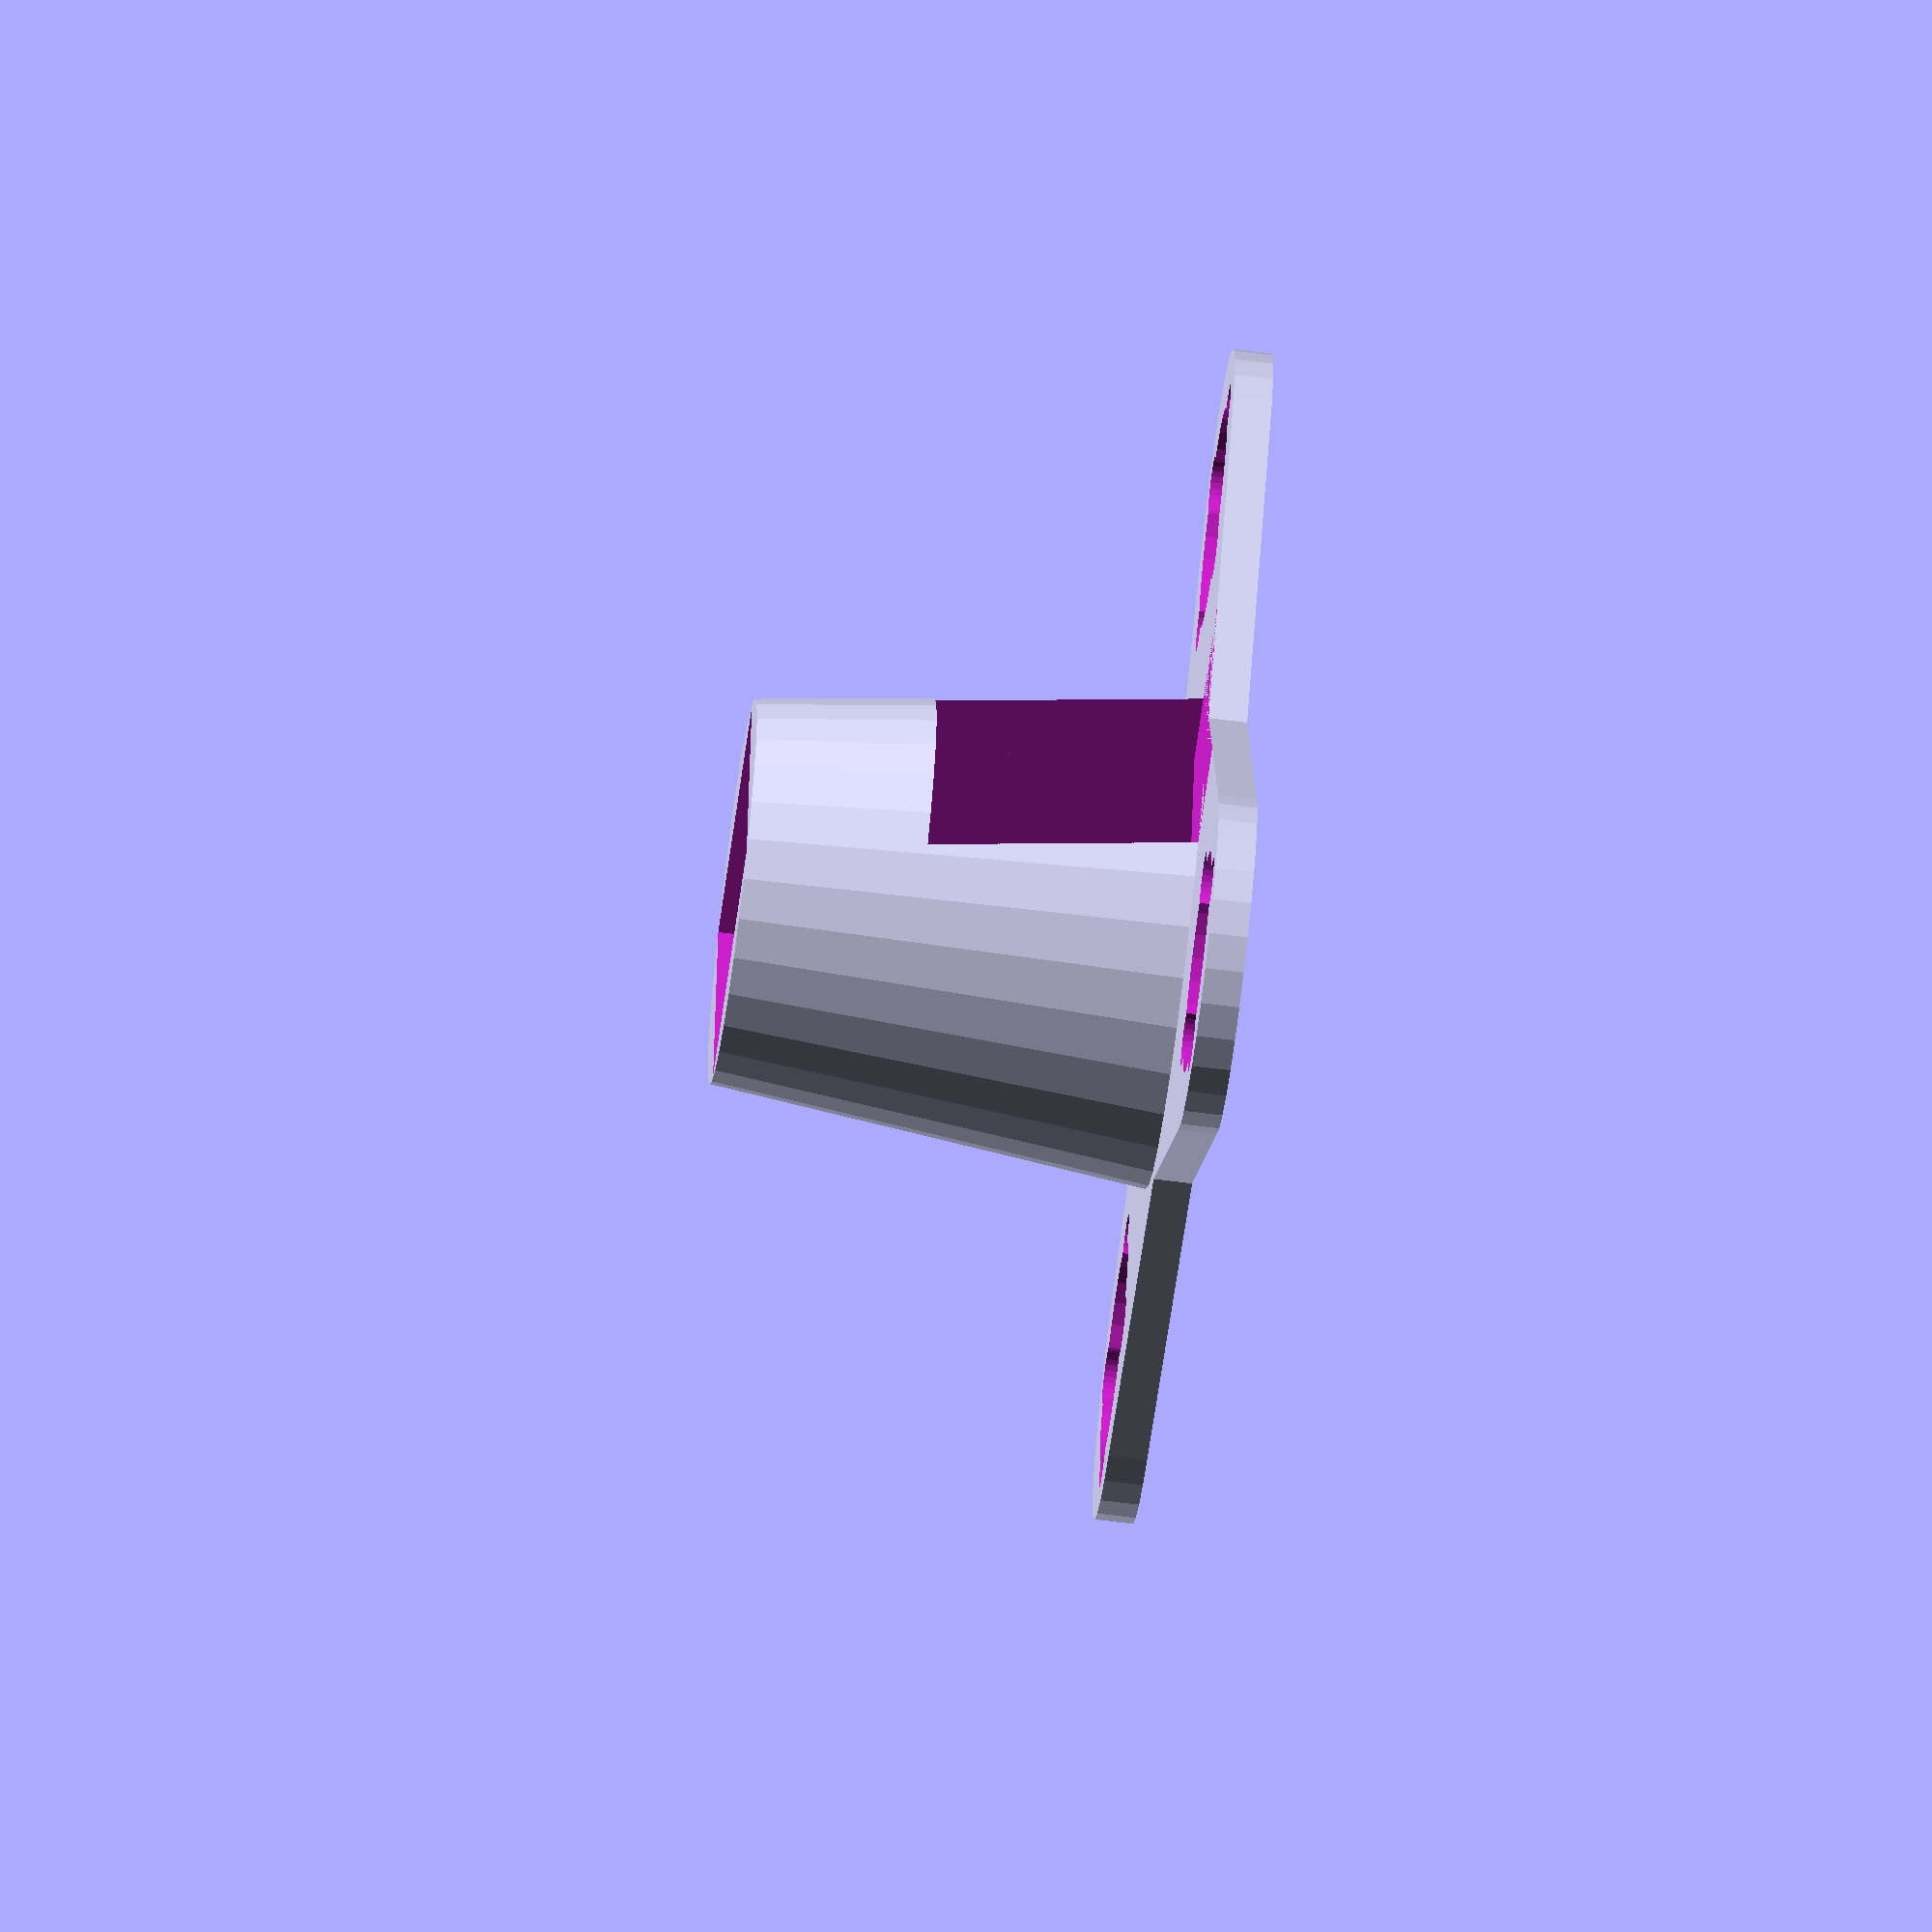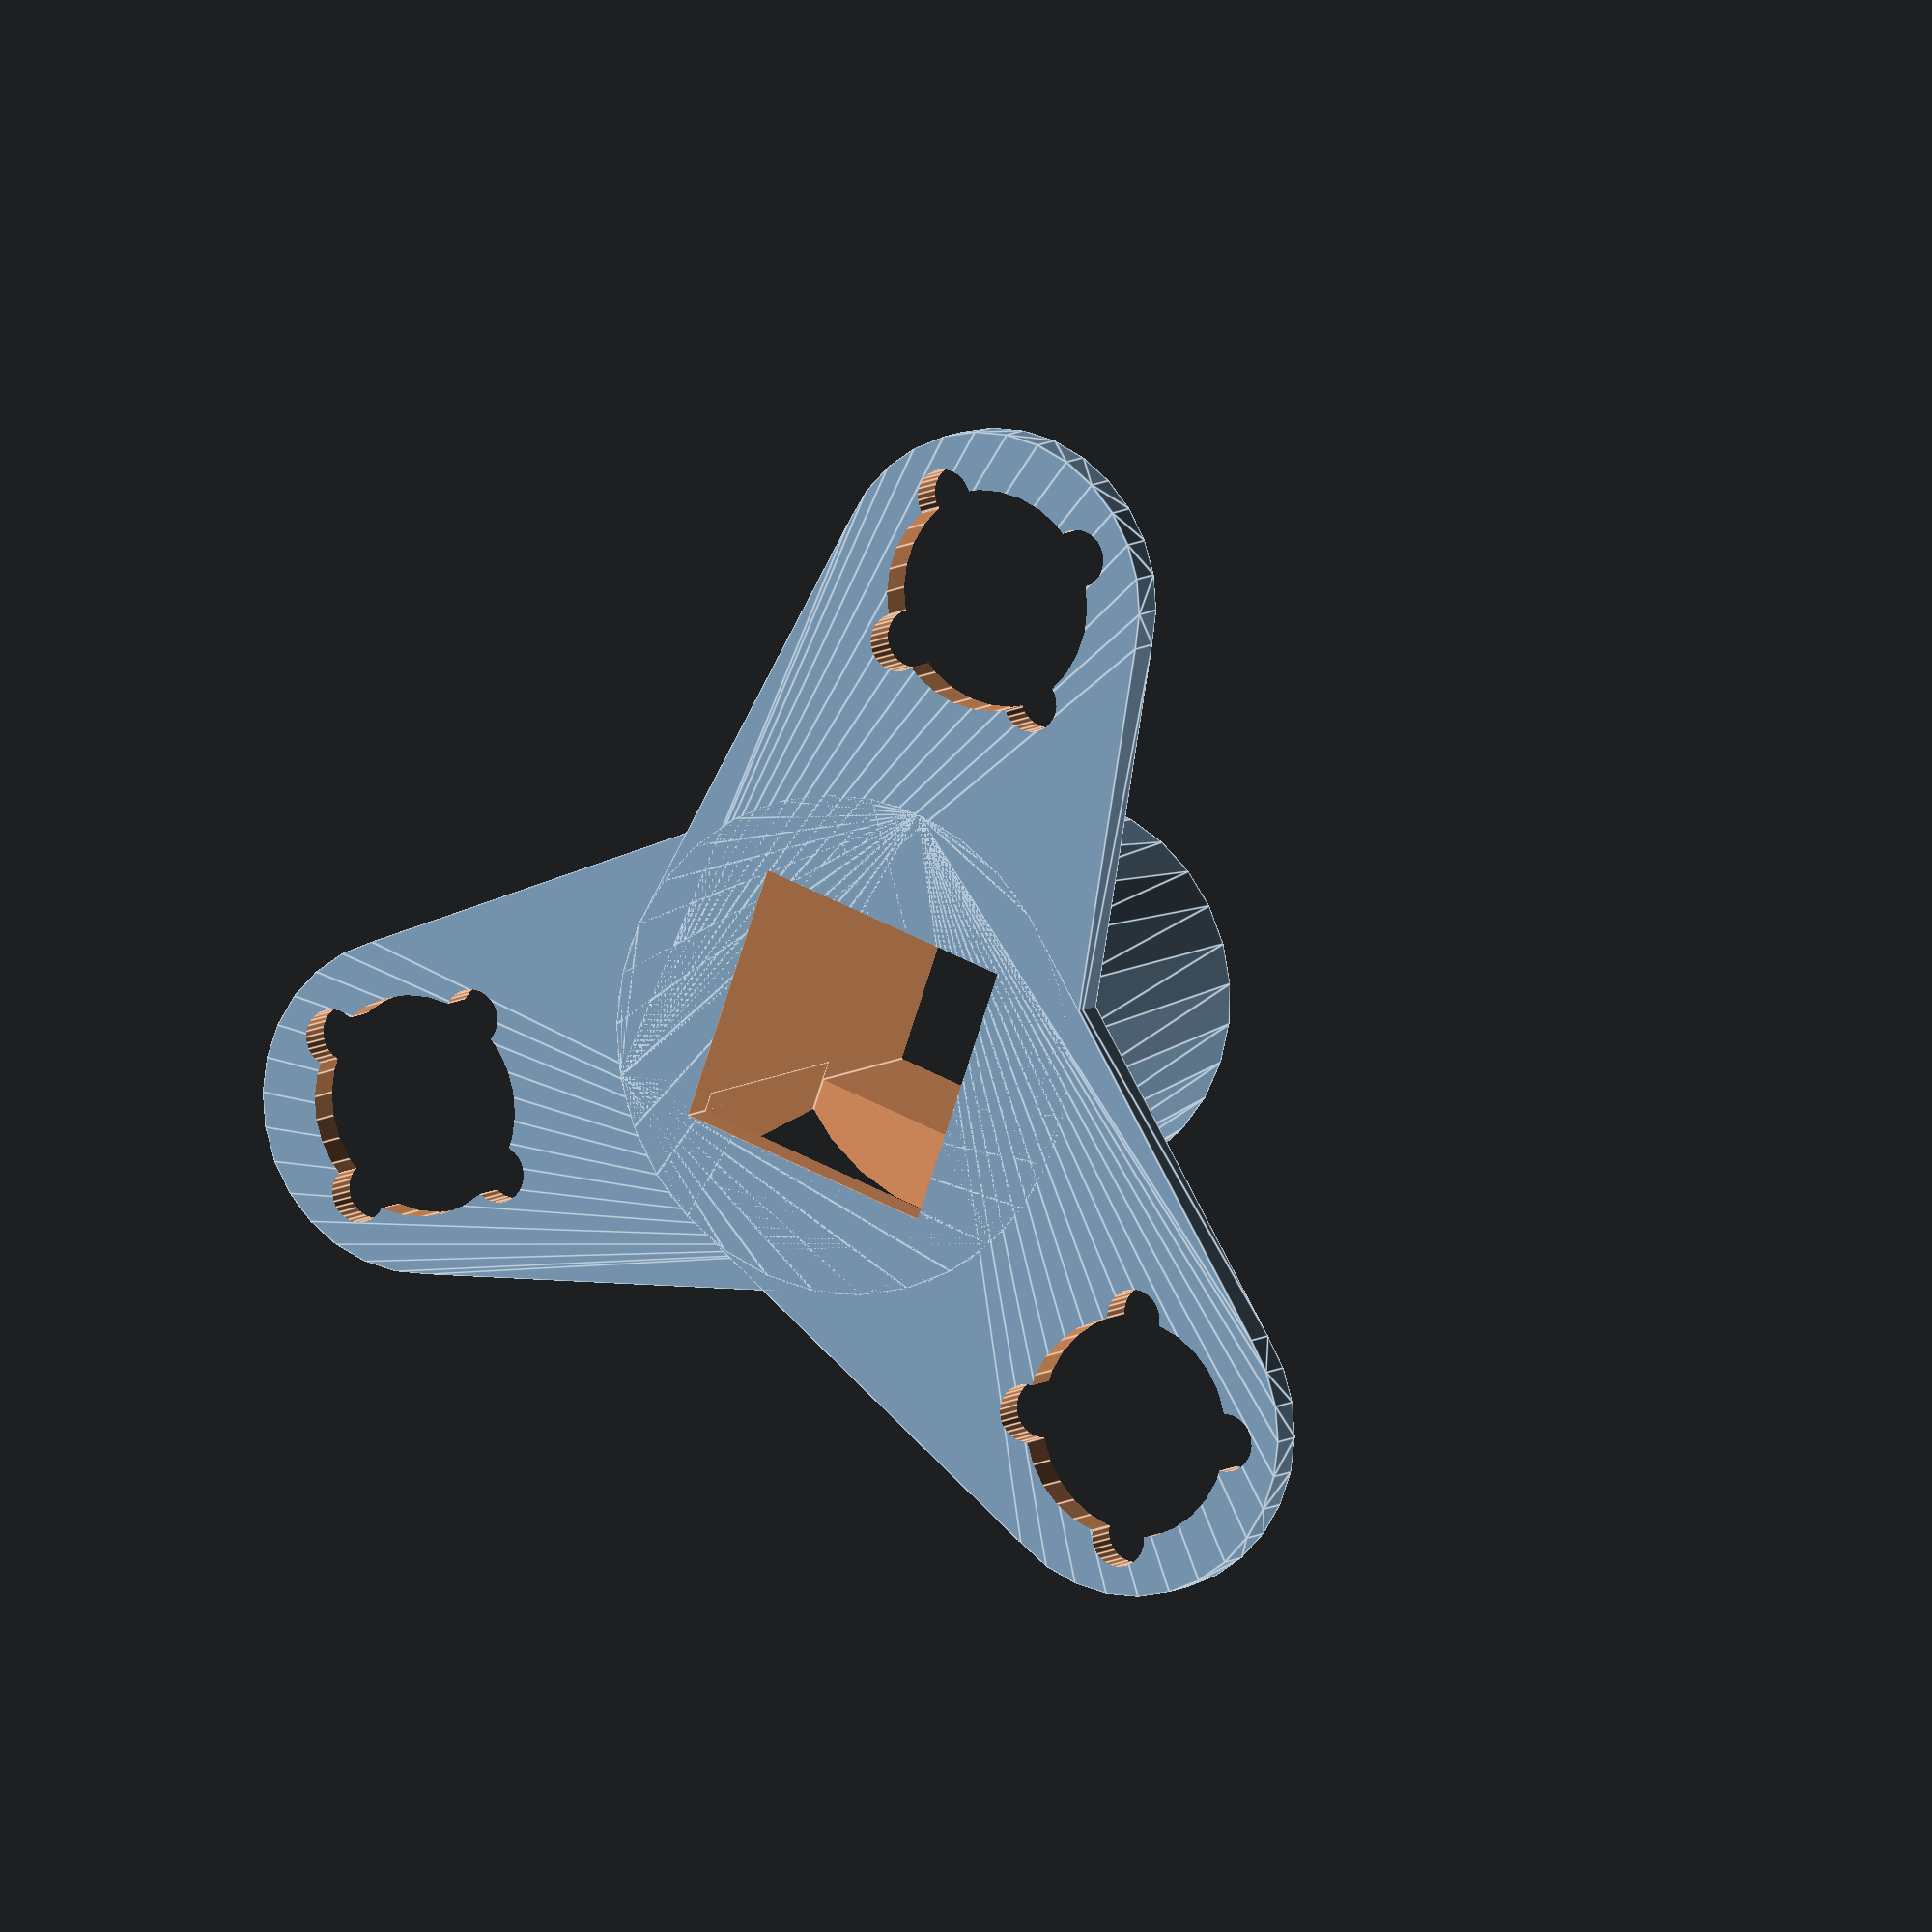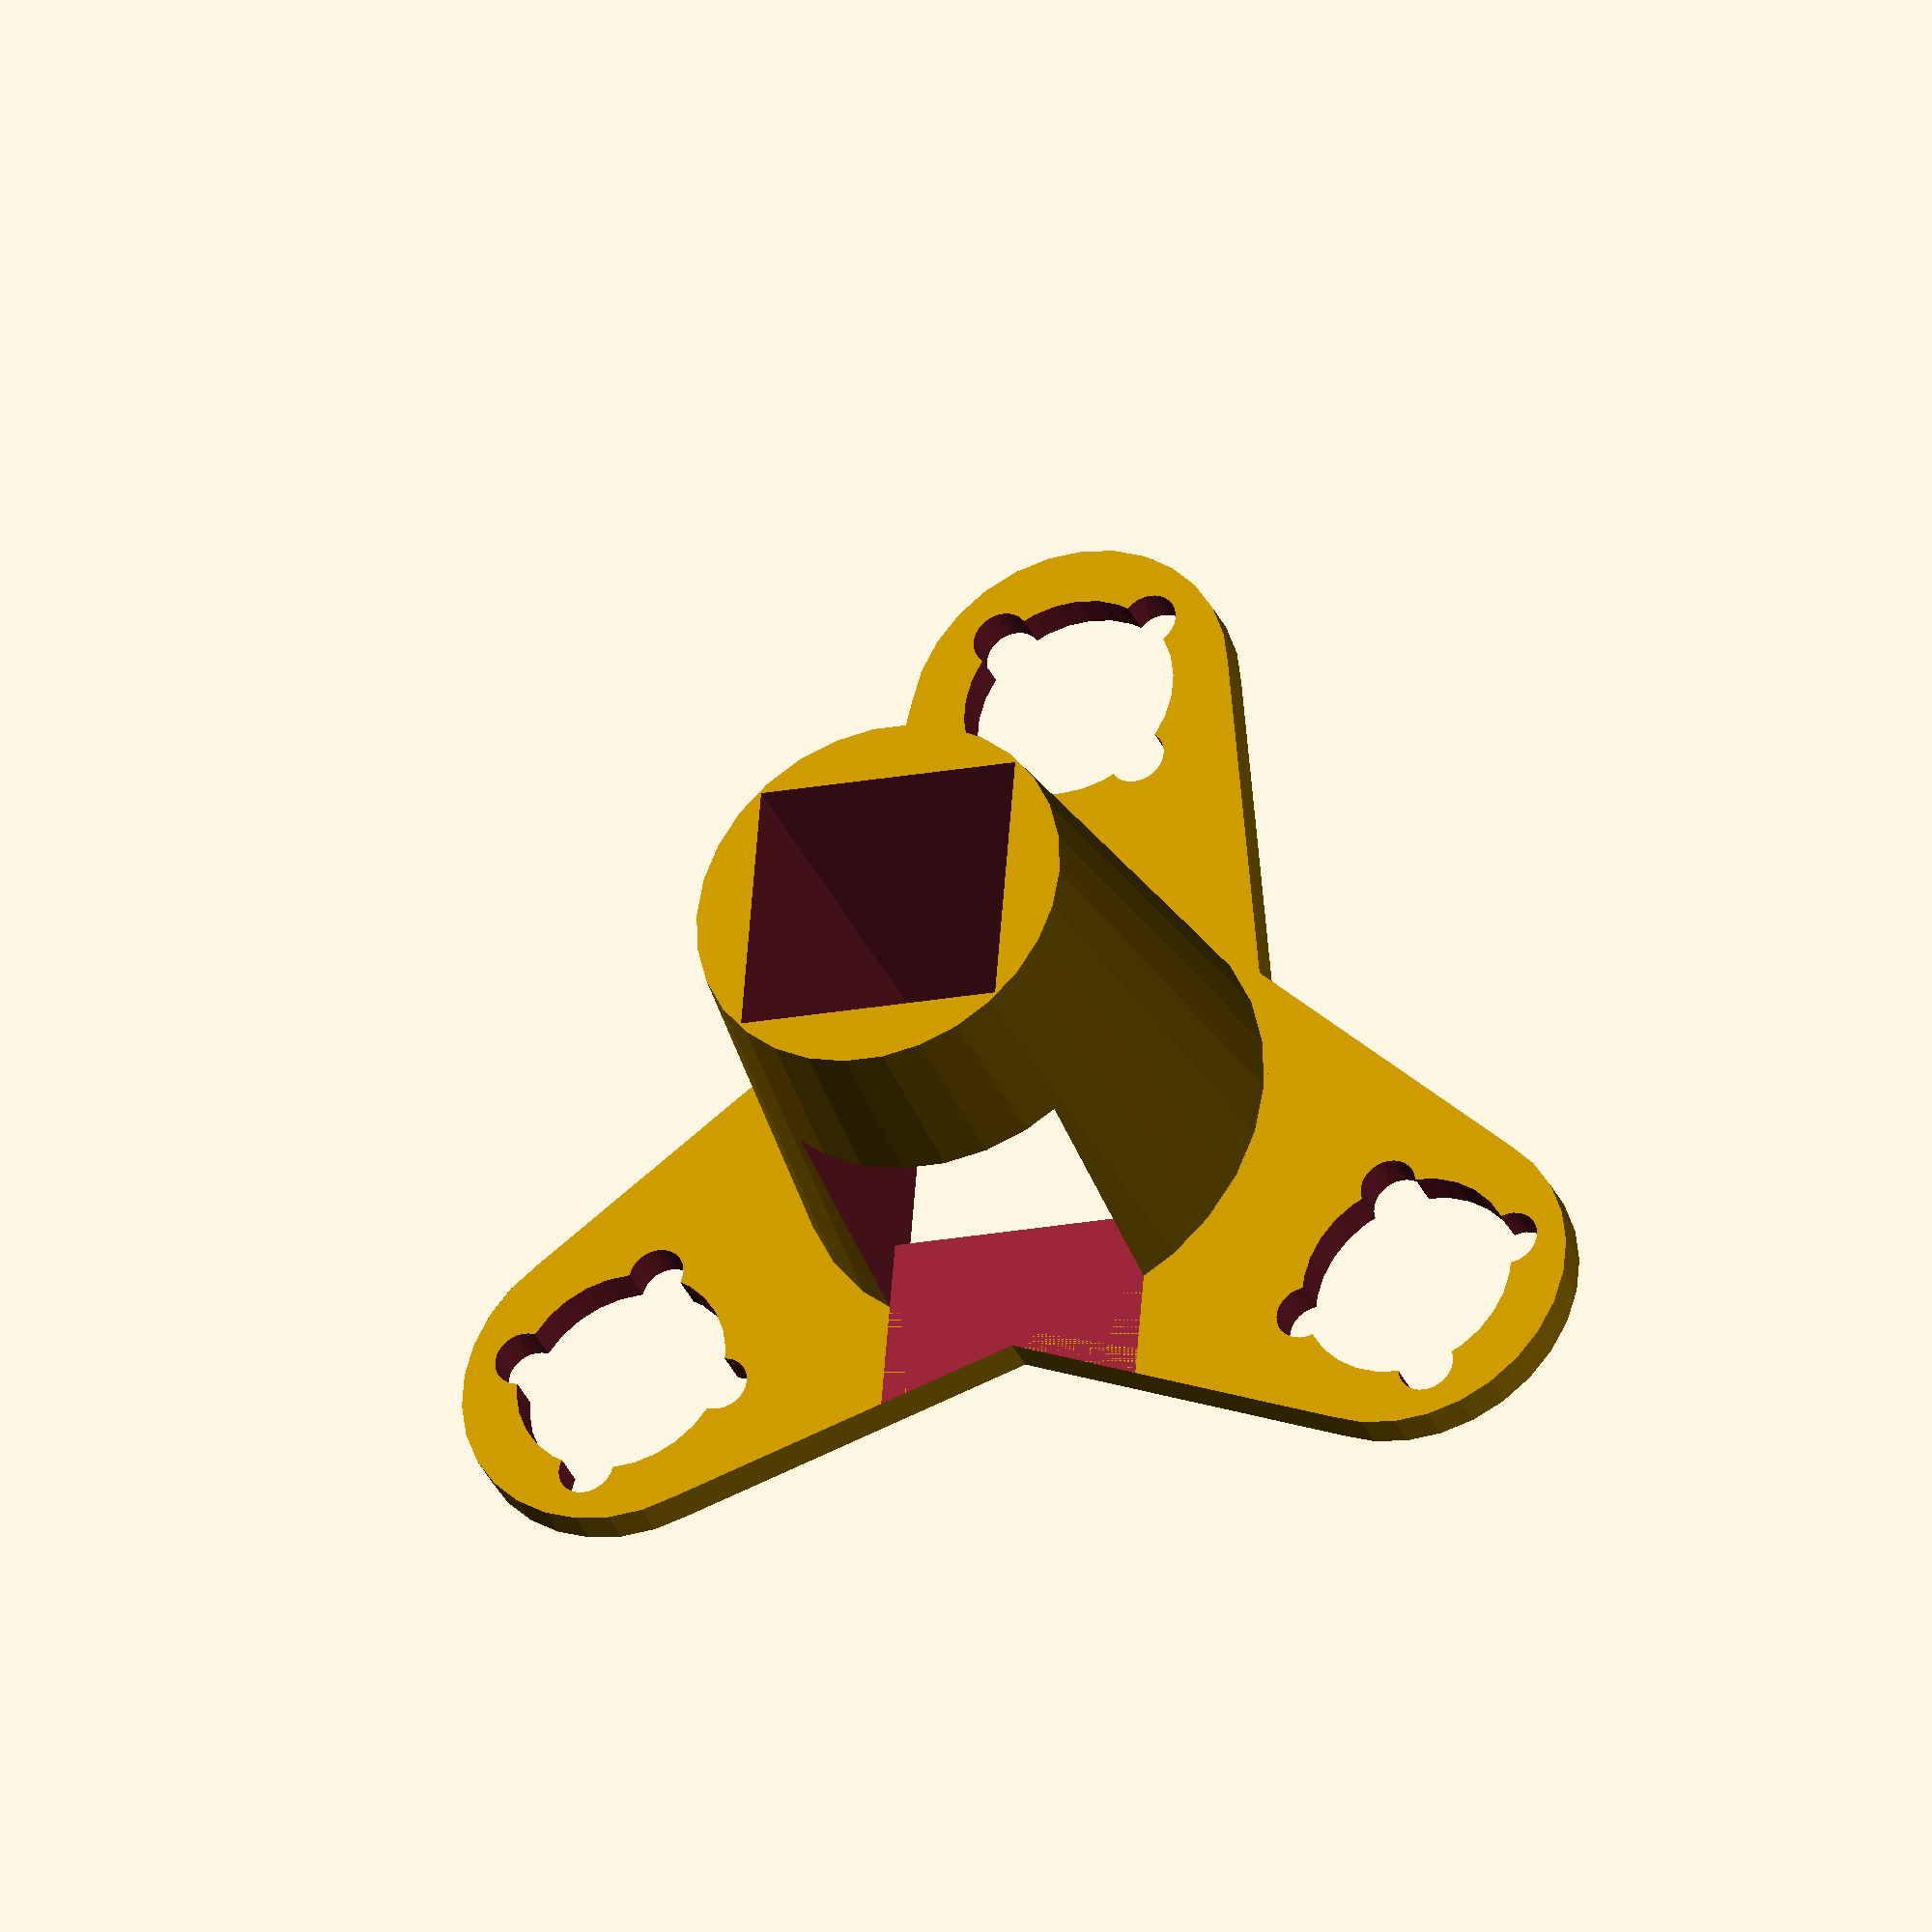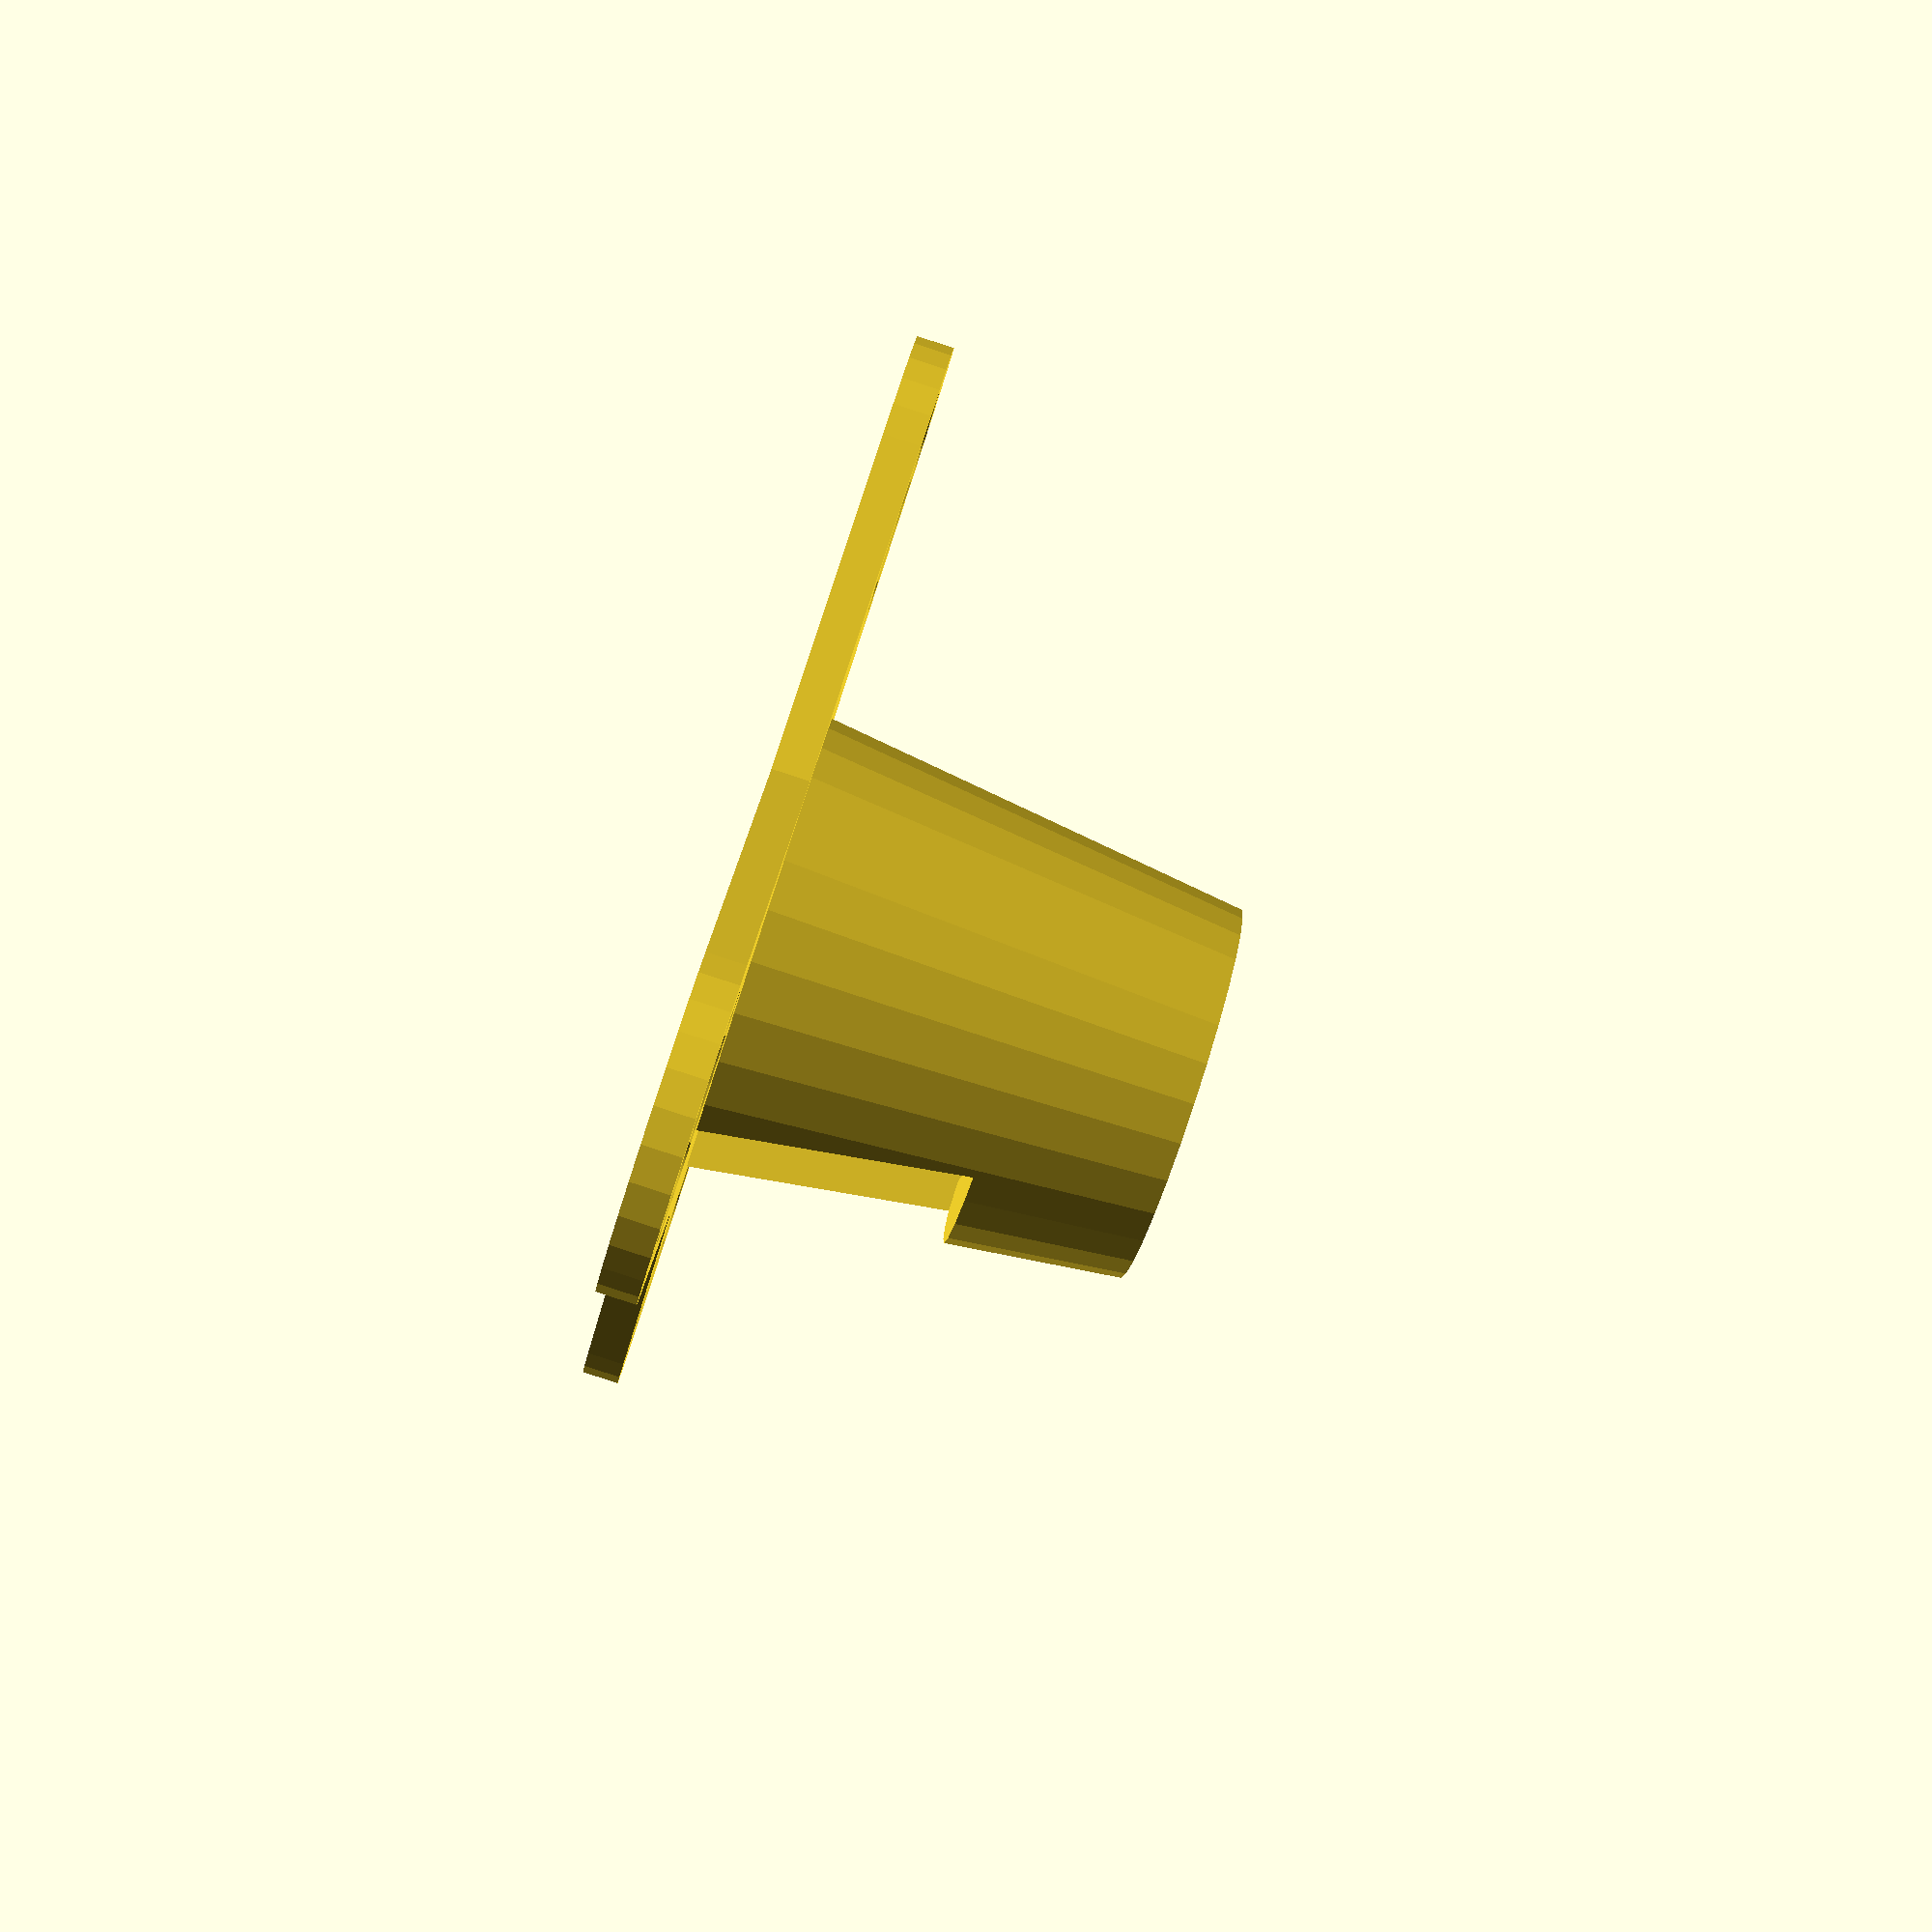
<openscad>
//radius of cone bottom in mm.
base=[13,2,0];

//Size of bolt holes in mm.
holes=11.5;

//Number of feet on the base.
feet=3; 

//Distance in mm to from the center to the bolt holes.
range=25; 

//Resolution of 3D printer in mm.
$fs=0.2;

hole=[14,12.3+1.5,72];



 


difference(){
union(){
cylinder (r2=10,r1=base[0],h=25);
for (turn=[0:360/feet:359]){
  rotate([ 0,0,turn-30]){
   difference(){
	hull(){   
     cylinder (r=base[0],h=base[1]);
     translate ([range,0,0]) cylinder (r=3+(holes/2),h=base[1]);
    }
translate ([range,0,-1]) 
union(){
	cylinder (r=holes/2,h=base[1]*2);
for ( i = [0 : 3] ){rotate([0,0,45+(90*i)]) translate([(holes/2),0,0])
cylinder(r=1.5,h=base[1]*2);} //4 notches for suckers.
}
   }
  }
 }
}
translate([-hole[0]/2,-hole[1]/2,-0.1]) cube (hole);
translate([-hole[0]/2,-hole[1]/2,base[1]])
translate([0,1,0]) rotate([90,0,0]) cube (hole);
}


//translate([-hole[0]/2,-hole[1]/2,base[1]]) rotate([135,0,0]) #cube ([hole[0],hole[1],10]);
</openscad>
<views>
elev=66.6 azim=278.6 roll=82.7 proj=o view=wireframe
elev=352.5 azim=340.6 roll=206.2 proj=o view=edges
elev=32.0 azim=4.6 roll=20.2 proj=o view=solid
elev=263.6 azim=106.9 roll=288.2 proj=p view=solid
</views>
